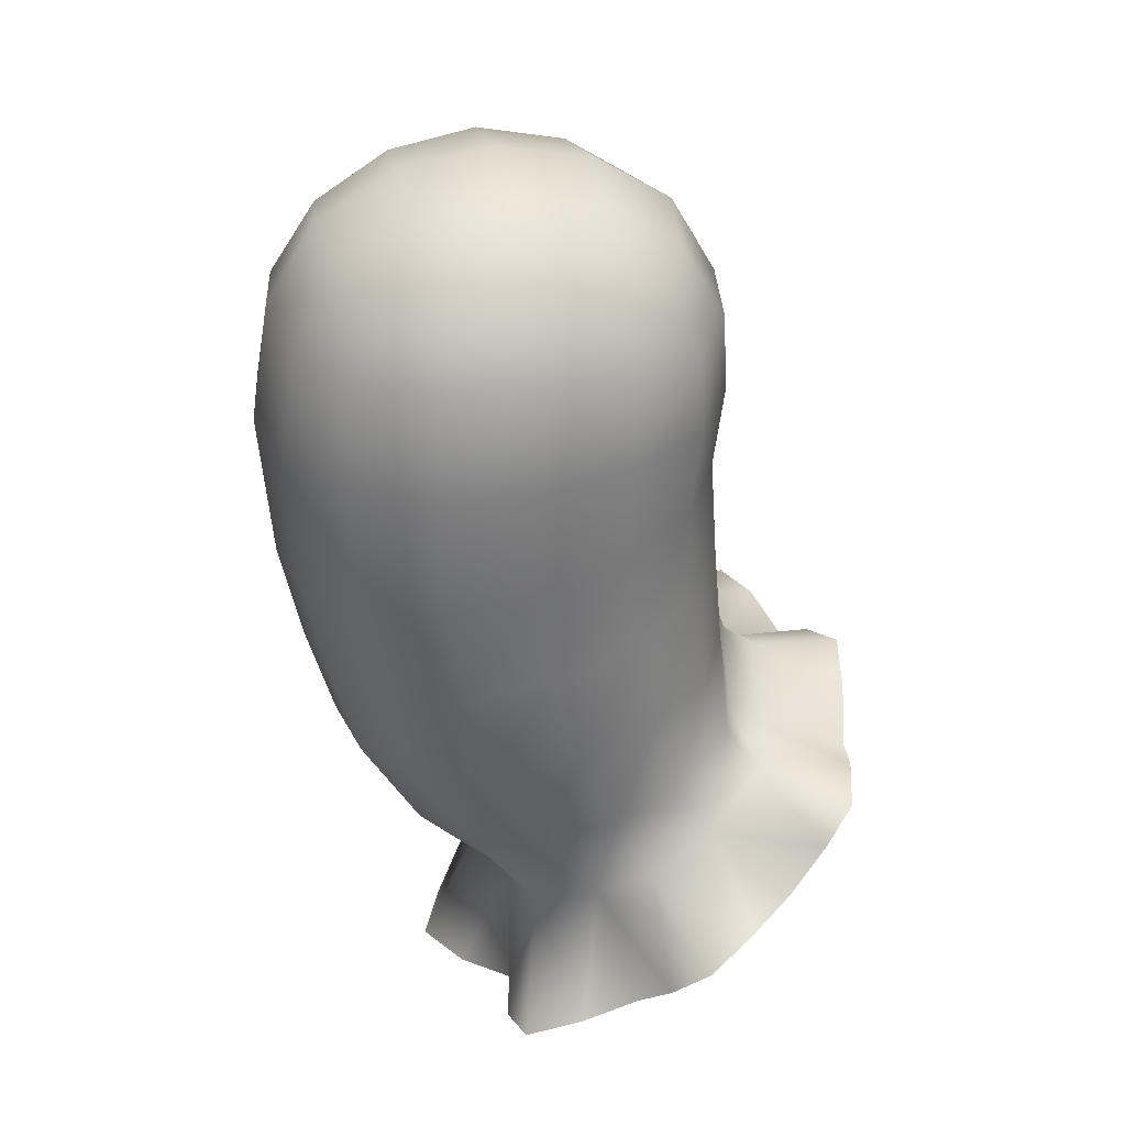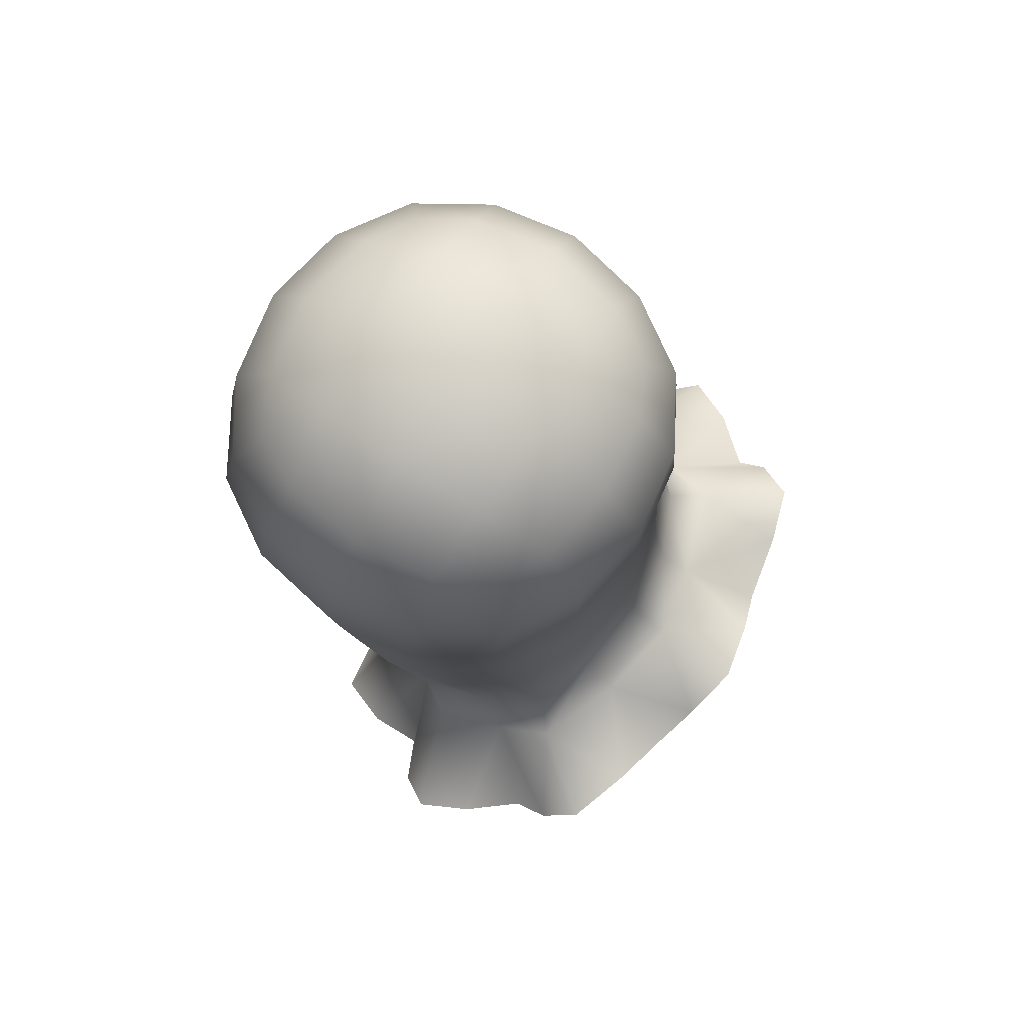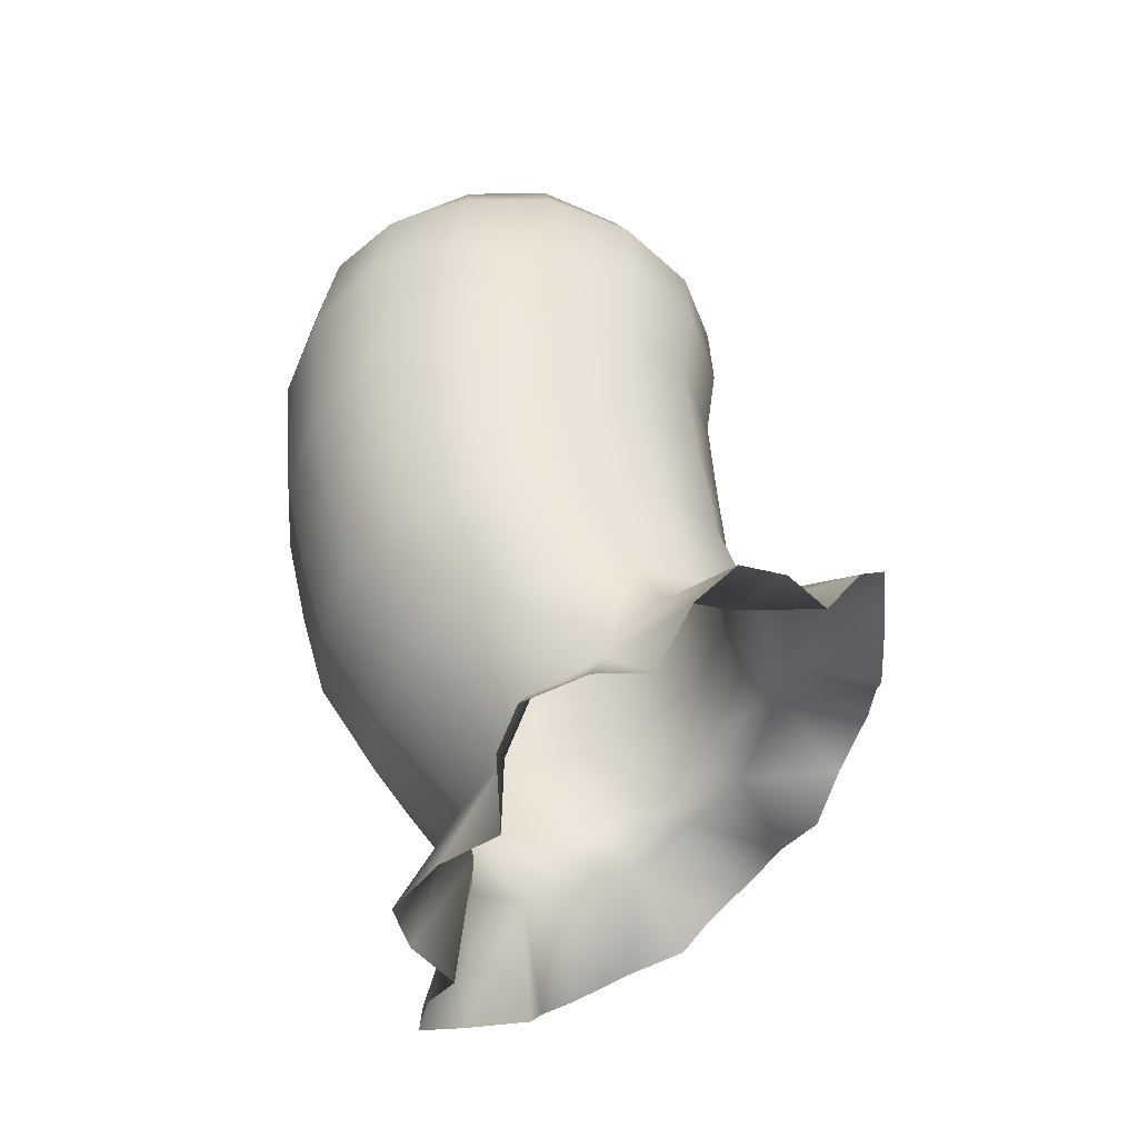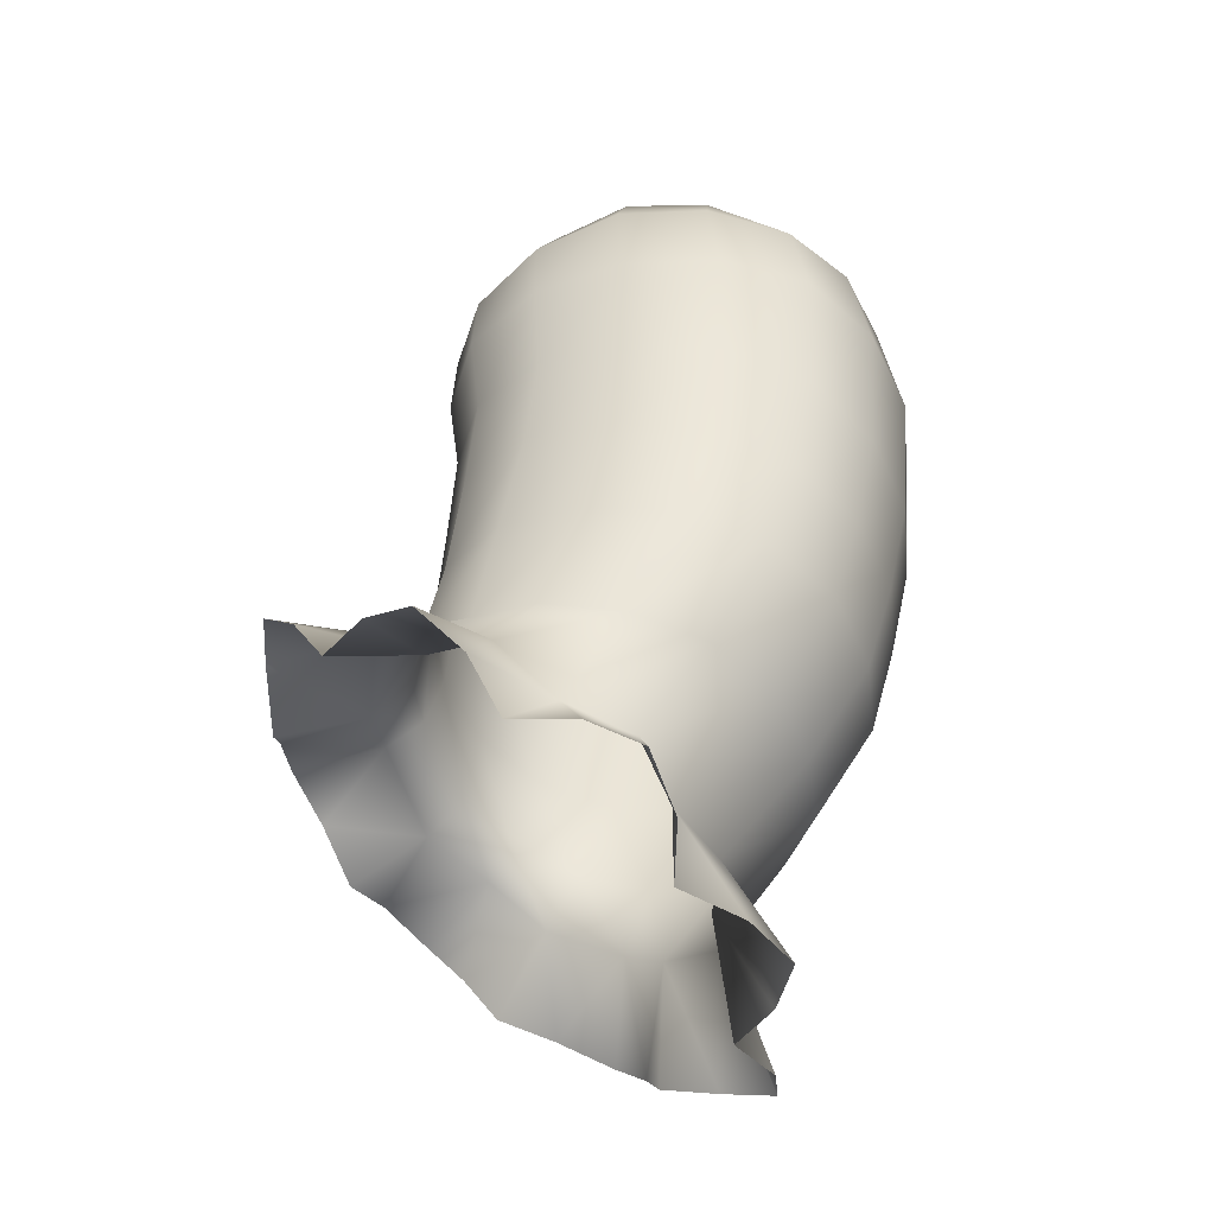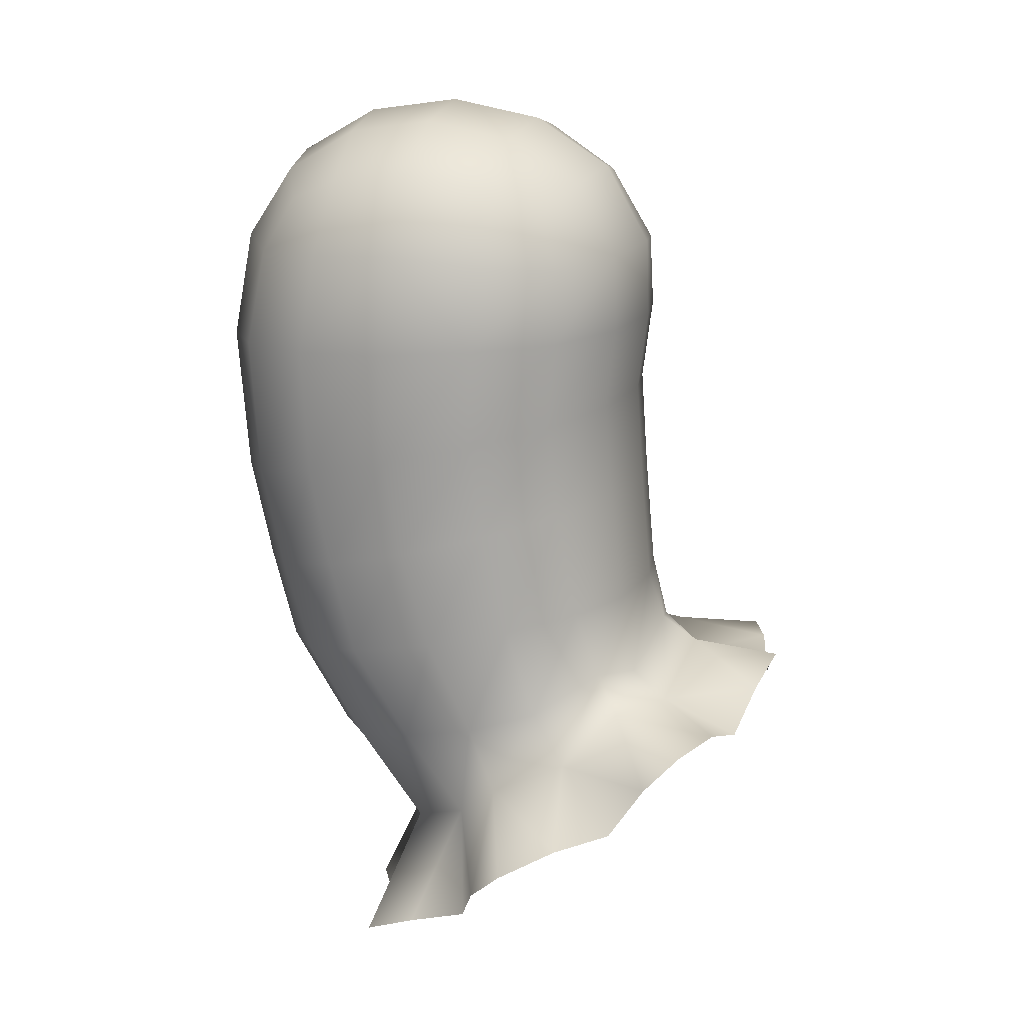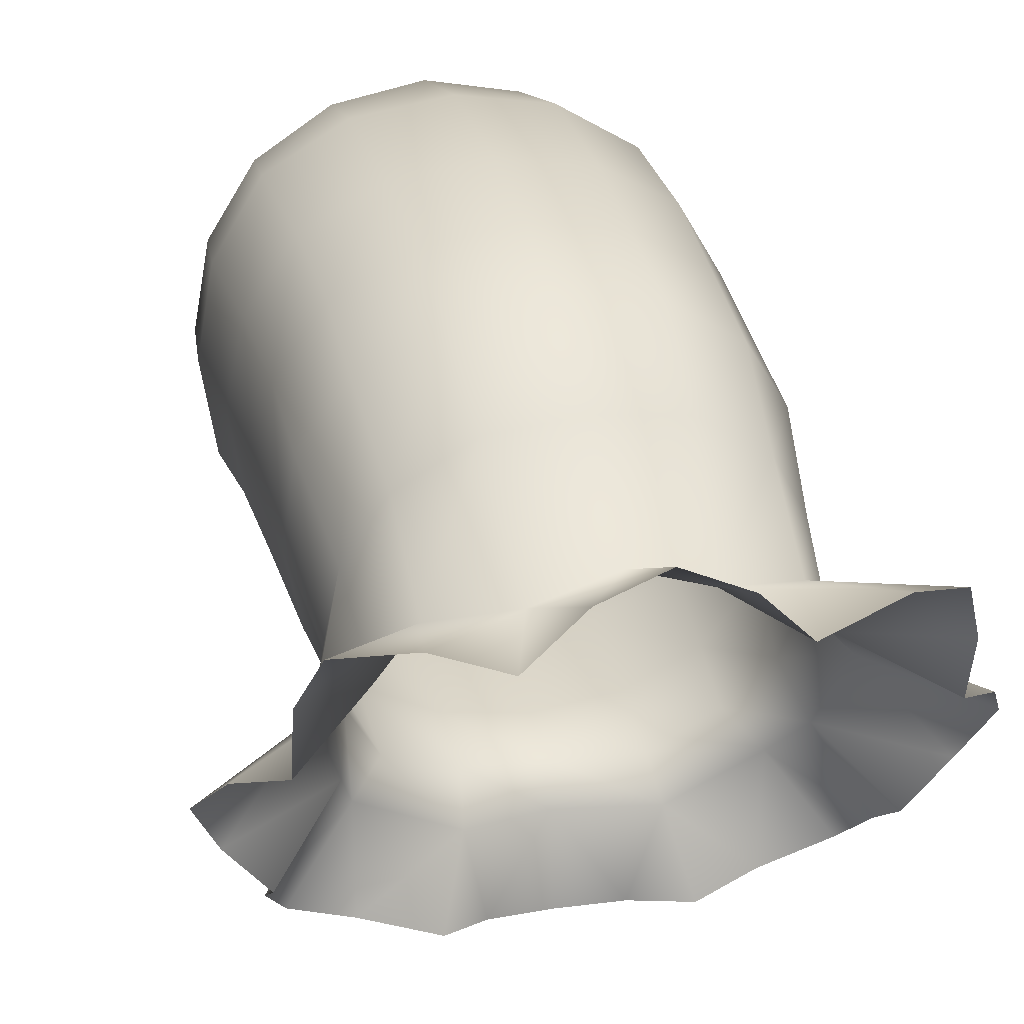
<metadata>
{"format":"obj","ext":"obj","renderer":"f3d","projection":"perspective","resolution":1024,"background":"white","views":[{"elev":31.4,"azim":76.7,"up":"+Y"},{"elev":78.7,"azim":123.3,"up":"+Y"},{"elev":-45.6,"azim":77.6,"up":"+Y"},{"elev":-45.9,"azim":-75.3,"up":"+Y"},{"elev":15.4,"azim":105.9,"up":"+Y"},{"elev":24.1,"azim":-14.1,"up":"+Z"}]}
</metadata>
<code>
g default
v -0.2766 0.7822 0.3348
v 0.2766 0.7822 0.3348
v -0.2766 0.769 -0.2182
v 0.2766 0.769 -0.2182
v 0.345 0.5044 -0.2688
v -0.345 0.5044 -0.2688
v 0.3512 0.8502 0.05653
v -0.3512 0.8502 0.05653
v 0.345 0.4732 0.4206
v -0.345 0.4732 0.4206
v 0 0.8418 -0.2946
v 0 0.8585 0.4076
v -0.4706 0.4871 0.078
v 0.4706 0.4871 0.078
v 0 0.5175 -0.3916
v 0 0.978 0.0535
v 0 0.4562 0.5476
v -0.188 0.4636 0.5156
v 0.188 0.4636 0.5156
v 0 0.701 0.5074
v -0.1914 0.9461 0.05425
v 0.1914 0.9461 0.05425
v 0 0.9416 -0.1371
v 0 0.9506 0.2456
v -0.188 0.512 -0.3616
v 0.188 0.512 -0.3616
v 0 0.6798 -0.3867
v 0.4392 0.4776 0.2647
v 0.4392 0.4983 -0.1107
v 0.4472 0.6904 0.06032
v -0.4392 0.4983 -0.1107
v -0.4392 0.4776 0.2647
v -0.4472 0.6904 0.06032
v 0.1641 0.8331 0.3835
v 0.1641 0.8177 -0.2692
v -0.3264 0.6709 0.3873
v 0.3264 0.6709 0.3873
v -0.3264 0.8215 -0.107
v 0.3264 0.8215 -0.107
v 0.3264 0.6554 -0.2654
v -0.3264 0.6554 -0.2654
v 0.3264 0.8293 0.2212
v -0.3264 0.8293 0.2212
v -0.1641 0.8177 -0.2692
v -0.1641 0.8331 0.3835
v -0.1779 0.6868 0.4771
v 0.1779 0.6868 0.4771
v -0.1779 0.9113 -0.1229
v 0.1779 0.9198 0.2329
v 0.1779 0.9113 -0.1229
v 0.1779 0.667 -0.3559
v 0.4166 0.6811 0.2385
v 0.4166 0.6727 -0.1172
v -0.4166 0.6727 -0.1172
v -0.4166 0.6811 0.2385
v -0.1779 0.667 -0.3559
v -0.1779 0.9198 0.2329
v -0.6561 -0.5727 -0.2331
v -0.5239 -0.7319 -0.1146
v -0.5238 -0.509 -0.438
v 0.6561 -0.5727 -0.2331
v 0.5239 -0.5089 -0.438
v 0.5242 -0.7318 -0.1144
v 0 -0.2507 -0.7022
v 0.2189 -0.371 -0.6495
v -0.2189 -0.371 -0.6495
v 0 -0.9035 0.247
v 0.2217 -0.8826 0.09285
v -0.2217 -0.8826 0.09285
v -0.4854 -0.8138 0.1173
v 0.4854 -0.8138 0.1173
v -0.4774 -0.336 -0.5779
v 0.4774 -0.336 -0.5779
v 0.3671 -0.5588 -0.06461
v 0.4467 -0.4664 -0.1612
v 0.3937 -0.4163 -0.3034
v 0.3556 -0.3003 -0.4131
v 0.173 -0.3199 -0.4821
v 0 -0.2327 -0.5151
v -0.173 -0.3199 -0.4821
v -0.3556 -0.3003 -0.4131
v -0.3937 -0.4163 -0.3034
v -0.4467 -0.4664 -0.1612
v -0.3671 -0.5588 -0.06461
v -0.3019 -0.6059 0.05397
v -0.1496 -0.6425 0.07672
v 0 -0.6498 0.1271
v 0.1496 -0.6425 0.07672
v 0.3019 -0.6059 0.05397
v 0.3825 -0.3874 0.0562
v 0.4051 -0.3517 -0.09505
v 0.3671 -0.3145 -0.2309
v 0.3002 -0.2323 -0.3583
v 0.1554 -0.266 -0.406
v 0 -0.1834 -0.441
v -0.1554 -0.2262 -0.4149
v -0.3002 -0.2721 -0.3494
v -0.3671 -0.3145 -0.2309
v -0.4051 -0.3517 -0.09505
v -0.3825 -0.3874 0.0562
v -0.3074 -0.4237 0.1877
v -0.1692 -0.4412 0.2752
v 0 -0.4525 0.2974
v 0.1692 -0.4412 0.2752
v 0.3074 -0.4237 0.1877
v 0.4135 -0.1885 0.1654
v 0.4317 -0.1561 -0.01164
v 0.3971 -0.1207 -0.1771
v 0.3036 -0.09958 -0.3079
v 0.1608 -0.09354 -0.3796
v 0 -0.08553 -0.4052
v -0.1608 -0.09354 -0.3796
v -0.3036 -0.09954 -0.3079
v -0.3971 -0.1207 -0.1771
v -0.4317 -0.1561 -0.01164
v -0.4135 -0.1885 0.1654
v -0.3264 -0.2225 0.3001
v -0.18 -0.2401 0.3942
v 0 -0.2484 0.4206
v 0.18 -0.2401 0.3942
v 0.3264 -0.2225 0.3001
v 0.4147 0.007176 0.2173
v 0.4443 0.04958 0.04499
v 0.415 0.09223 -0.1274
v 0.3242 0.1238 -0.2713
v 0.175 0.1379 -0.3562
v 0 0.1455 -0.3848
v -0.175 0.1379 -0.3562
v -0.3242 0.1238 -0.2713
v -0.415 0.09223 -0.1274
v -0.4443 0.04958 0.04499
v -0.4147 0.007176 0.2173
v -0.3255 -0.02839 0.361
v -0.1774 -0.04954 0.4475
v 0 -0.05673 0.476
v 0.1774 -0.04954 0.4475
v 0.3255 -0.02839 0.361
v 0.4264 0.2157 0.2554
v 0.4568 0.2529 0.07591
v 0.4264 0.2912 -0.1023
v 0.3349 0.3211 -0.2509
v 0.1825 0.3416 -0.3407
v 0 0.3515 -0.3706
v -0.1825 0.3416 -0.3407
v -0.3349 0.3211 -0.2509
v -0.4264 0.2912 -0.1023
v -0.4568 0.2529 0.07591
v -0.4264 0.2157 0.2554
v -0.3349 0.185 0.4048
v -0.1825 0.1631 0.4928
v 0 0.1543 0.5214
v 0.1825 0.1631 0.4928
v 0.3349 0.185 0.4048
v 0.1278 -0.8919 0.1857
v 0.383 -0.8427 0.1341
v 0.5271 -0.7605 0.001735
v 0.6158 -0.6406 -0.1613
v 0.6043 -0.5241 -0.3399
v 0.52 -0.4003 -0.5112
v 0.3389 -0.3339 -0.622
v 0.1191 -0.2927 -0.6781
v -0.1272 -0.2981 -0.676
v -0.3588 -0.3306 -0.6172
v -0.524 -0.4167 -0.4983
v -0.605 -0.5243 -0.339
v -0.6065 -0.6516 -0.1535
v -0.5248 -0.7665 0.01937
v -0.35 -0.8513 0.1308
v -0.1181 -0.8929 0.1938
g pCube1
f 1 45 57 43
f 3 44 56 41
f 8 33 55 43
f 6 31 54 41
f 7 30 53 39
f 9 28 52 37
f 5 26 51 40
f 11 23 50 35
f 7 22 49 42
f 8 21 48 38
f 12 20 47 34
f 10 18 46 36
f 45 46 20 12
f 20 46 18 17
f 36 46 45 1
f 37 47 19 9
f 19 47 20 17
f 34 47 37 2
f 44 48 23 11
f 23 48 21 16
f 38 48 44 3
f 34 49 24 12
f 24 49 22 16
f 42 49 34 2
f 39 50 22 7
f 22 50 23 16
f 35 50 39 4
f 35 51 27 11
f 27 51 26 15
f 40 51 35 4
f 42 52 30 7
f 30 52 28 14
f 37 52 42 2
f 40 53 29 5
f 29 53 30 14
f 39 53 40 4
f 38 54 33 8
f 33 54 31 13
f 41 54 38 3
f 36 55 32 10
f 32 55 33 13
f 43 55 36 1
f 25 56 27 15
f 27 56 44 11
f 41 56 25 6
f 21 57 24 16
f 24 57 45 12
f 43 57 21 8
f 32 13 147 148
f 13 31 146 147
f 29 14 139 140
f 14 28 138 139
f 15 26 142 143
f 25 15 143 144
f 19 17 151 152
f 17 18 150 151
f 18 10 149 150
f 9 19 152 153
f 6 25 144 145
f 26 5 141 142
f 28 9 153 138
f 5 29 140 141
f 31 6 145 146
f 10 32 148 149
f 75 74 157
f 76 75 158
f 77 76 159
f 78 77 160
f 79 78 161
f 80 79 162
f 81 80 163
f 82 81 164
f 83 82 165
f 84 83 166
f 85 84 167
f 86 85 168
f 87 86 169
f 88 87 154
f 89 88 155
f 74 89 156
f 91 90 74 75
f 92 91 75 76
f 93 92 76 77
f 94 93 77 78
f 95 94 78 79
f 96 95 79 80
f 97 96 80 81
f 98 97 81 82
f 99 98 82 83
f 100 99 83 84
f 101 100 84 85
f 102 101 85 86
f 103 102 86 87
f 104 103 87 88
f 105 104 88 89
f 90 105 89 74
f 107 106 90 91
f 108 107 91 92
f 109 108 92 93
f 110 109 93 94
f 111 110 94 95
f 112 111 95 96
f 113 112 96 97
f 114 113 97 98
f 115 114 98 99
f 116 115 99 100
f 117 116 100 101
f 118 117 101 102
f 119 118 102 103
f 120 119 103 104
f 121 120 104 105
f 106 121 105 90
f 123 122 106 107
f 124 123 107 108
f 125 124 108 109
f 126 125 109 110
f 127 126 110 111
f 128 127 111 112
f 129 128 112 113
f 130 129 113 114
f 131 130 114 115
f 132 131 115 116
f 133 132 116 117
f 134 133 117 118
f 135 134 118 119
f 136 135 119 120
f 137 136 120 121
f 122 137 121 106
f 139 138 122 123
f 140 139 123 124
f 141 140 124 125
f 142 141 125 126
f 143 142 126 127
f 144 143 127 128
f 145 144 128 129
f 146 145 129 130
f 147 146 130 131
f 148 147 131 132
f 149 148 132 133
f 150 149 133 134
f 151 150 134 135
f 152 151 135 136
f 153 152 136 137
f 138 153 137 122
f 154 87 67
f 88 154 68
f 155 88 68
f 89 155 71
f 156 89 71
f 74 156 63
f 157 74 63
f 75 157 61
f 158 75 61
f 76 158 62
f 159 76 62
f 77 159 73
f 160 77 73
f 78 160 65
f 161 78 65
f 79 161 64
f 162 79 64
f 80 162 66
f 163 80 66
f 81 163 72
f 164 81 72
f 82 164 60
f 165 82 60
f 83 165 58
f 166 83 58
f 84 166 59
f 167 84 59
f 85 167 70
f 168 85 70
f 86 168 69
f 169 86 69
f 87 169 67

</code>
